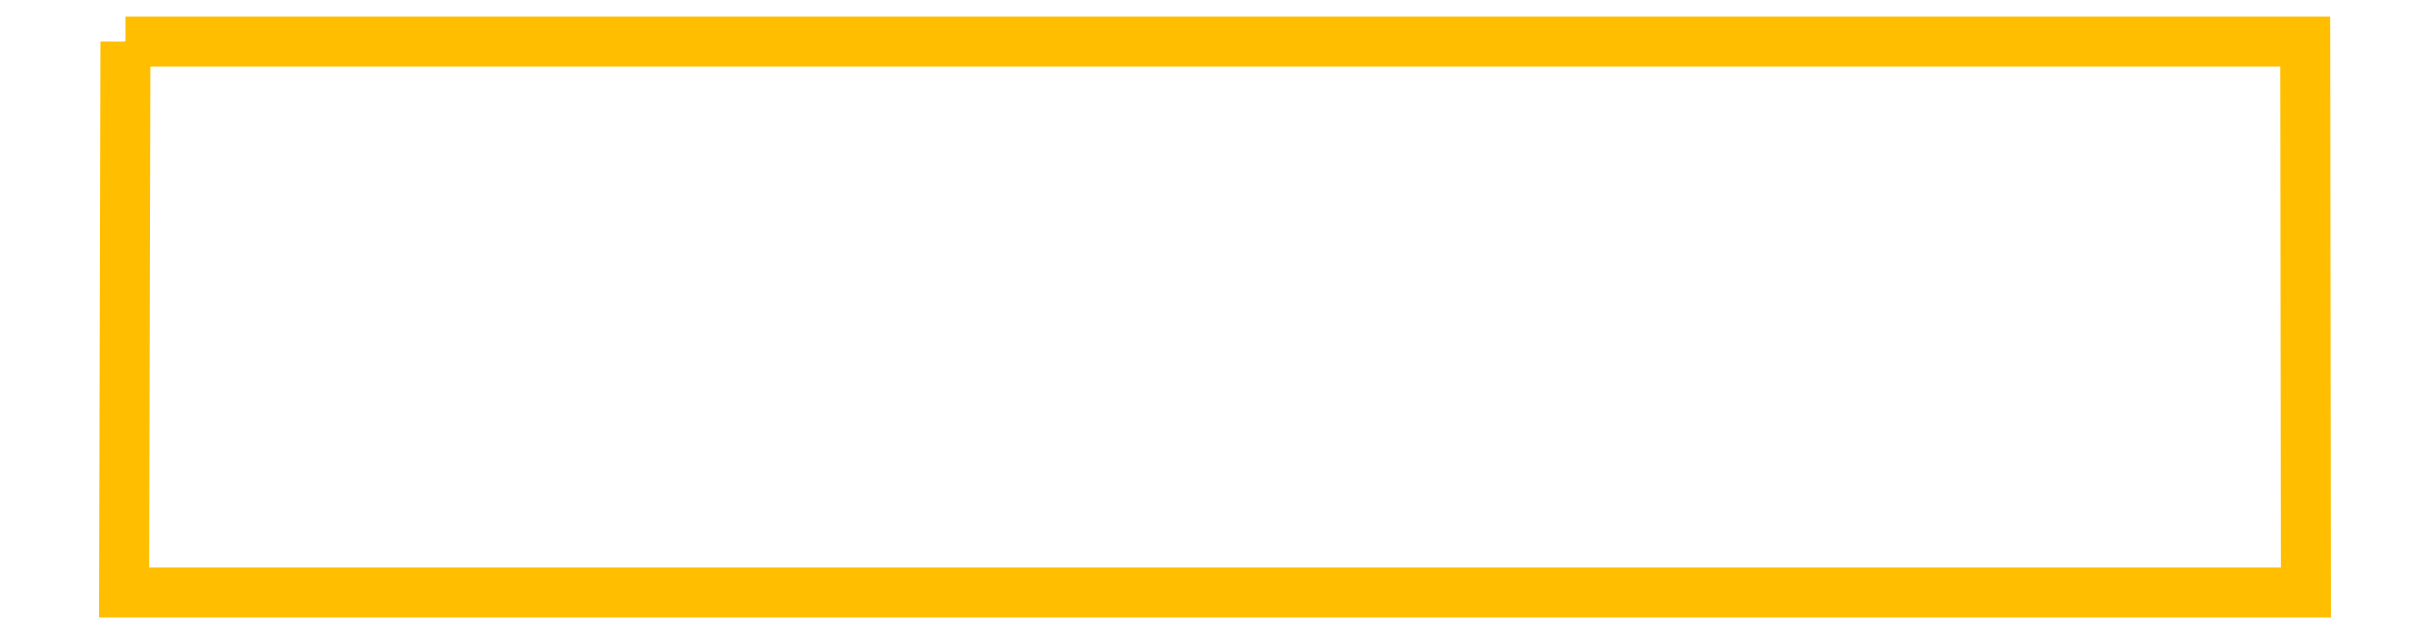
<metadata>
{"format":"dxf","ext":"dxf","renderer":"ezdxf+matplotlib","layout":"modelspace","background":"white","min_lineweight":24,"dpi":150}
</metadata>
<code>
0
SECTION
2
ENTITIES
0
LWPOLYLINE
90
5
70
1
10
2
20
0
30
0
10
3203
20
0
30
0
10
3204
20
-809
30
0
10
0
20
-809
30
0
10
2
20
0
30
0
0
ENDSEC
0
EOF

</code>
